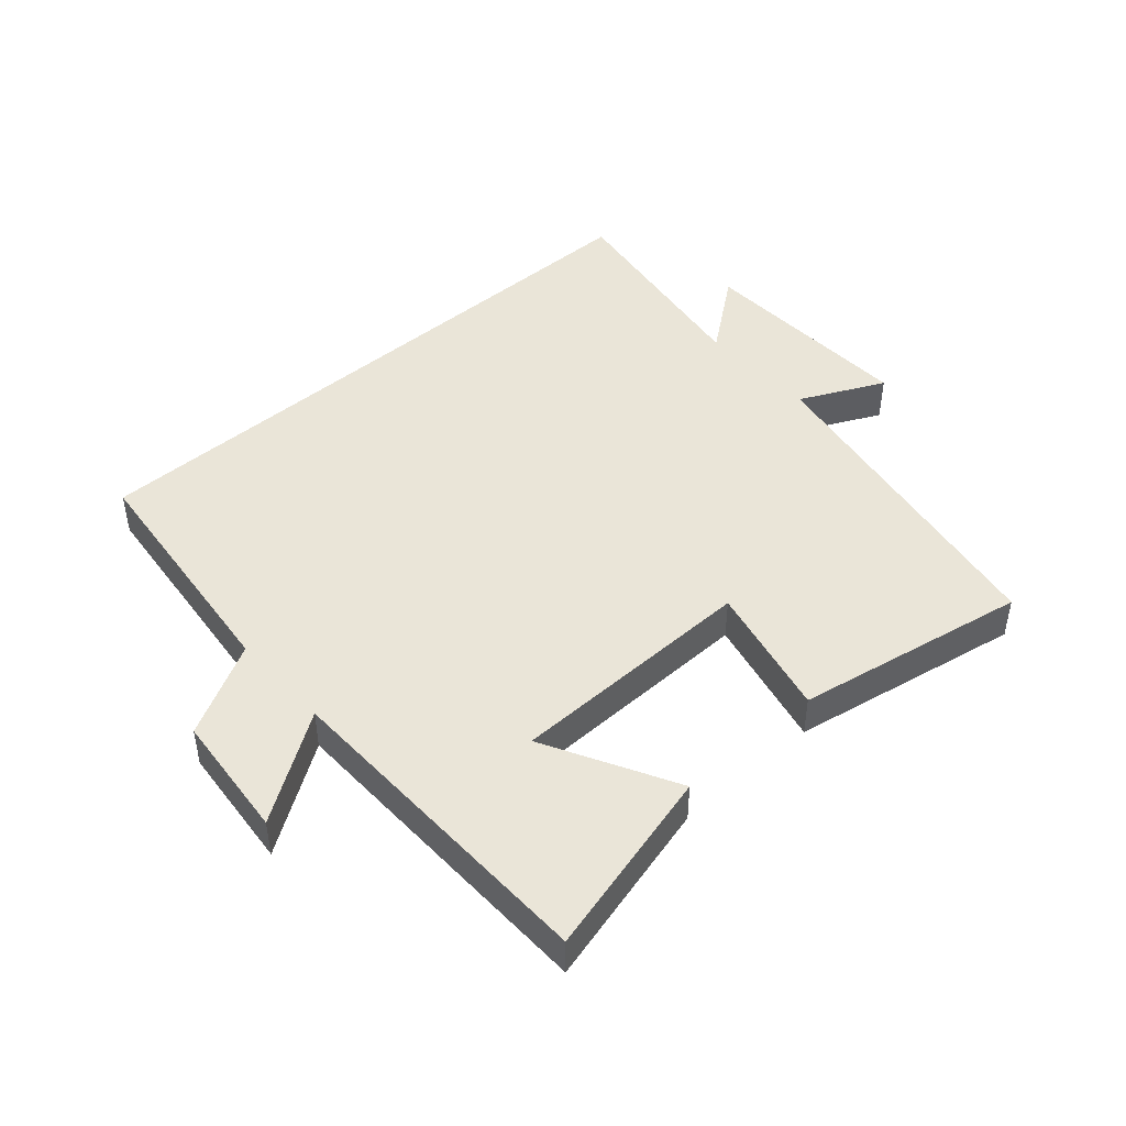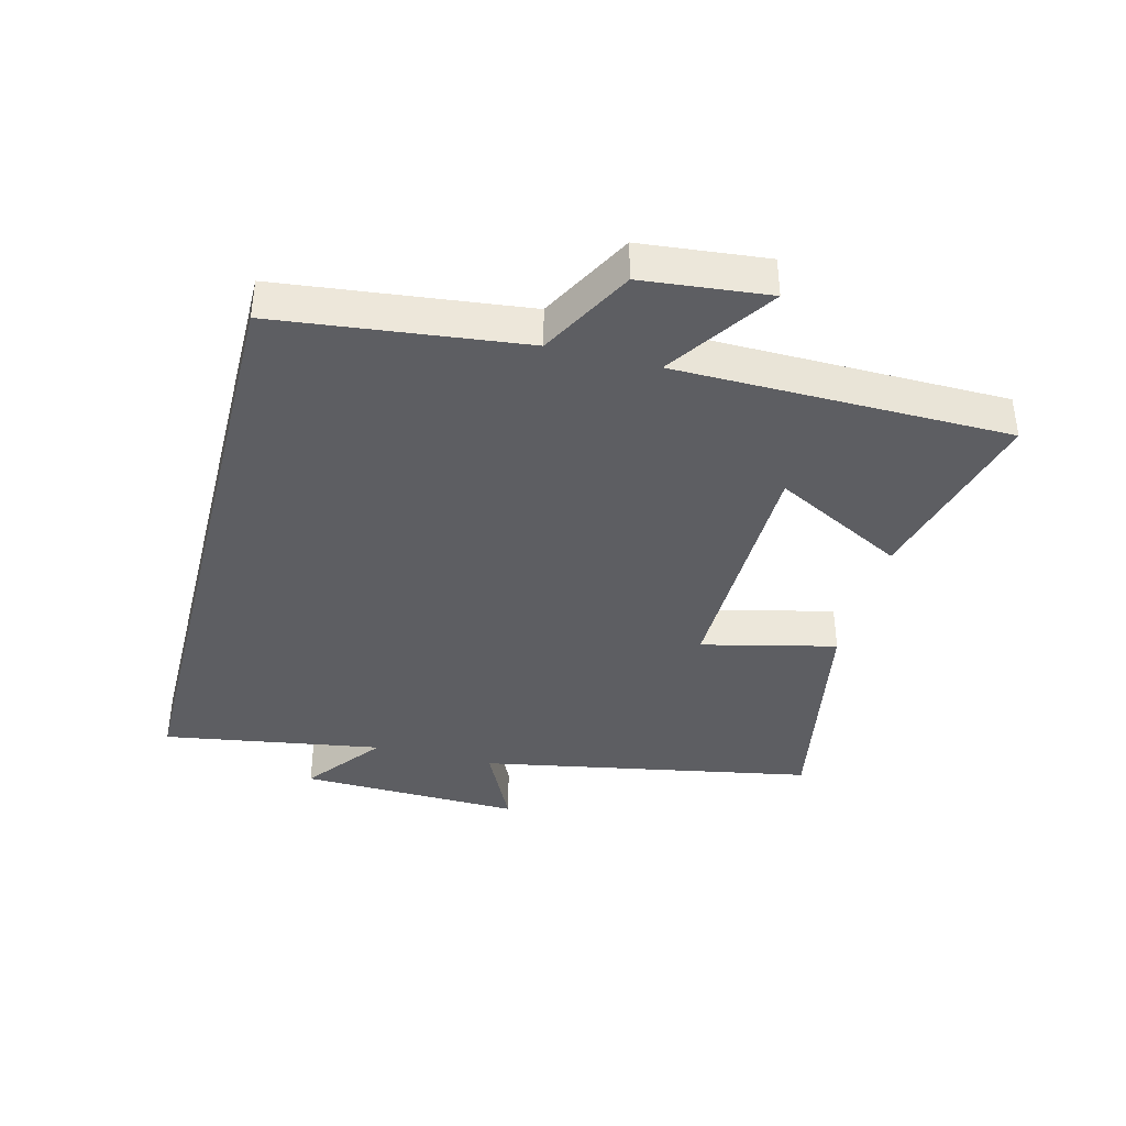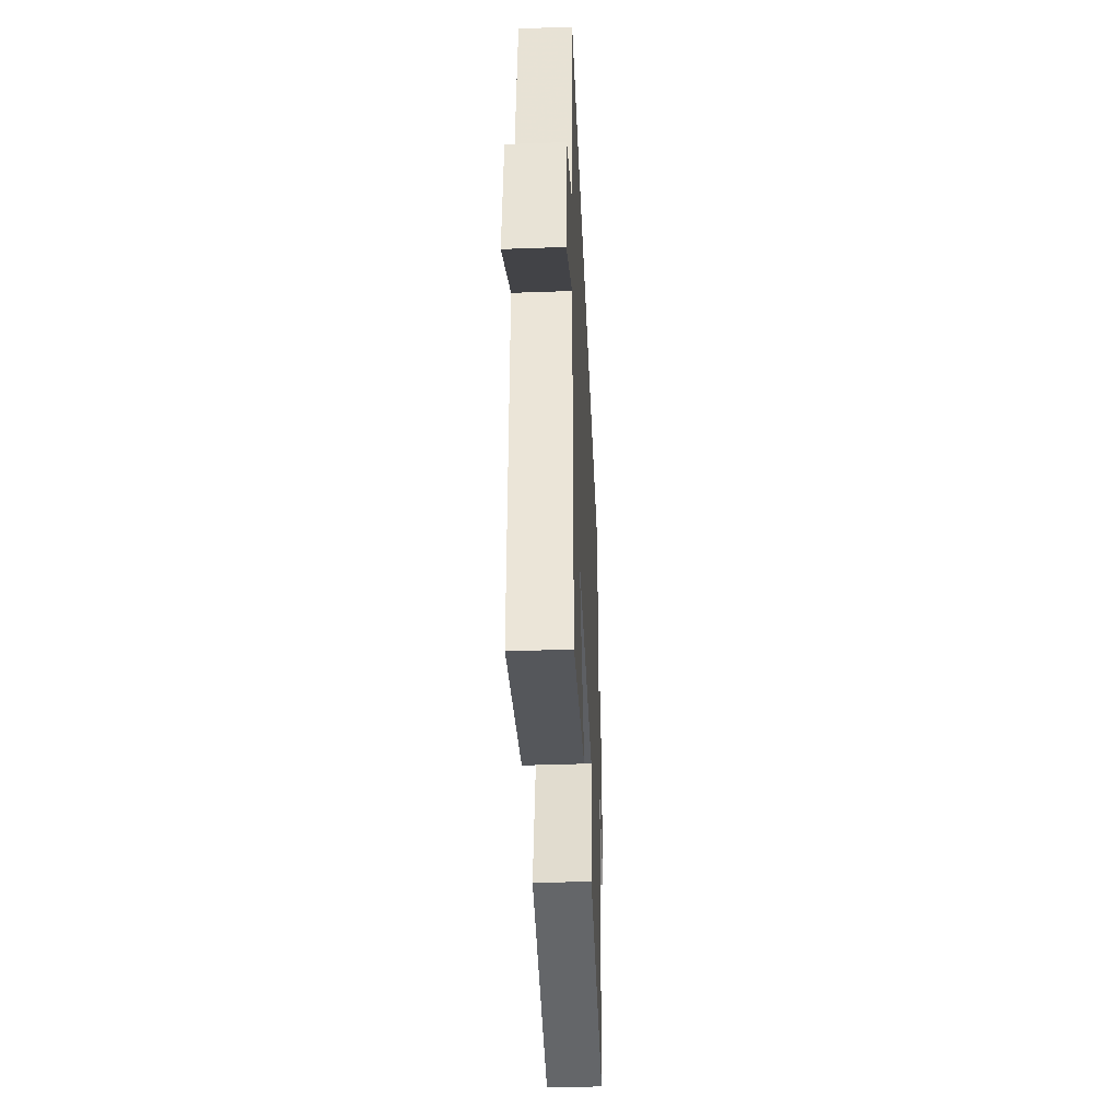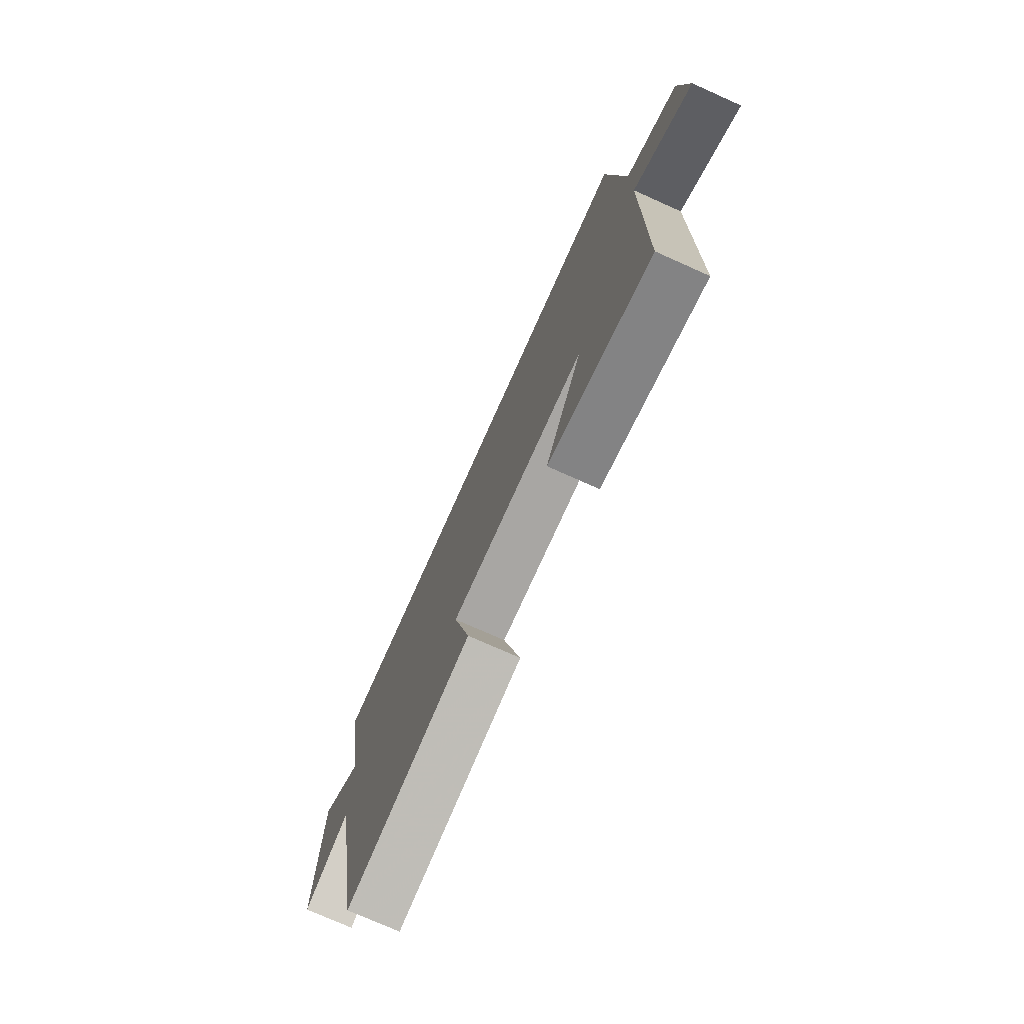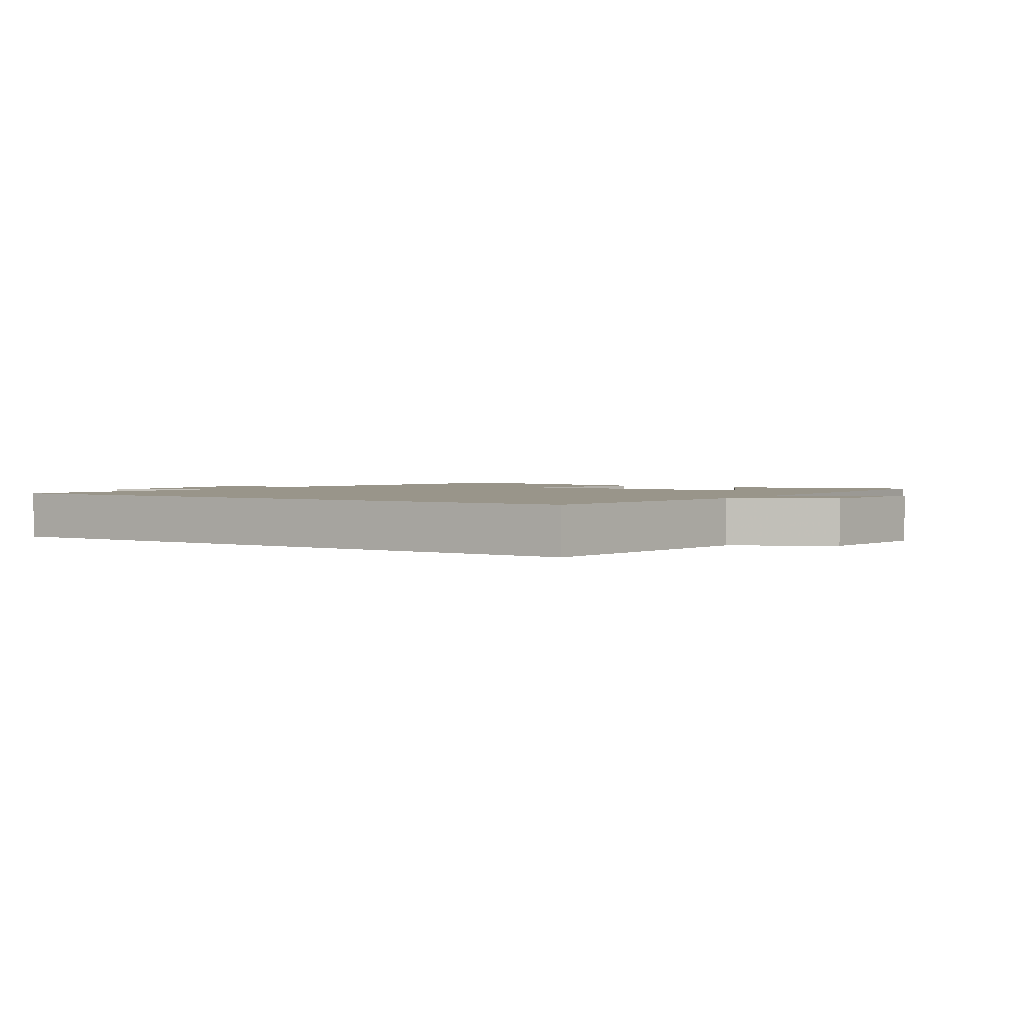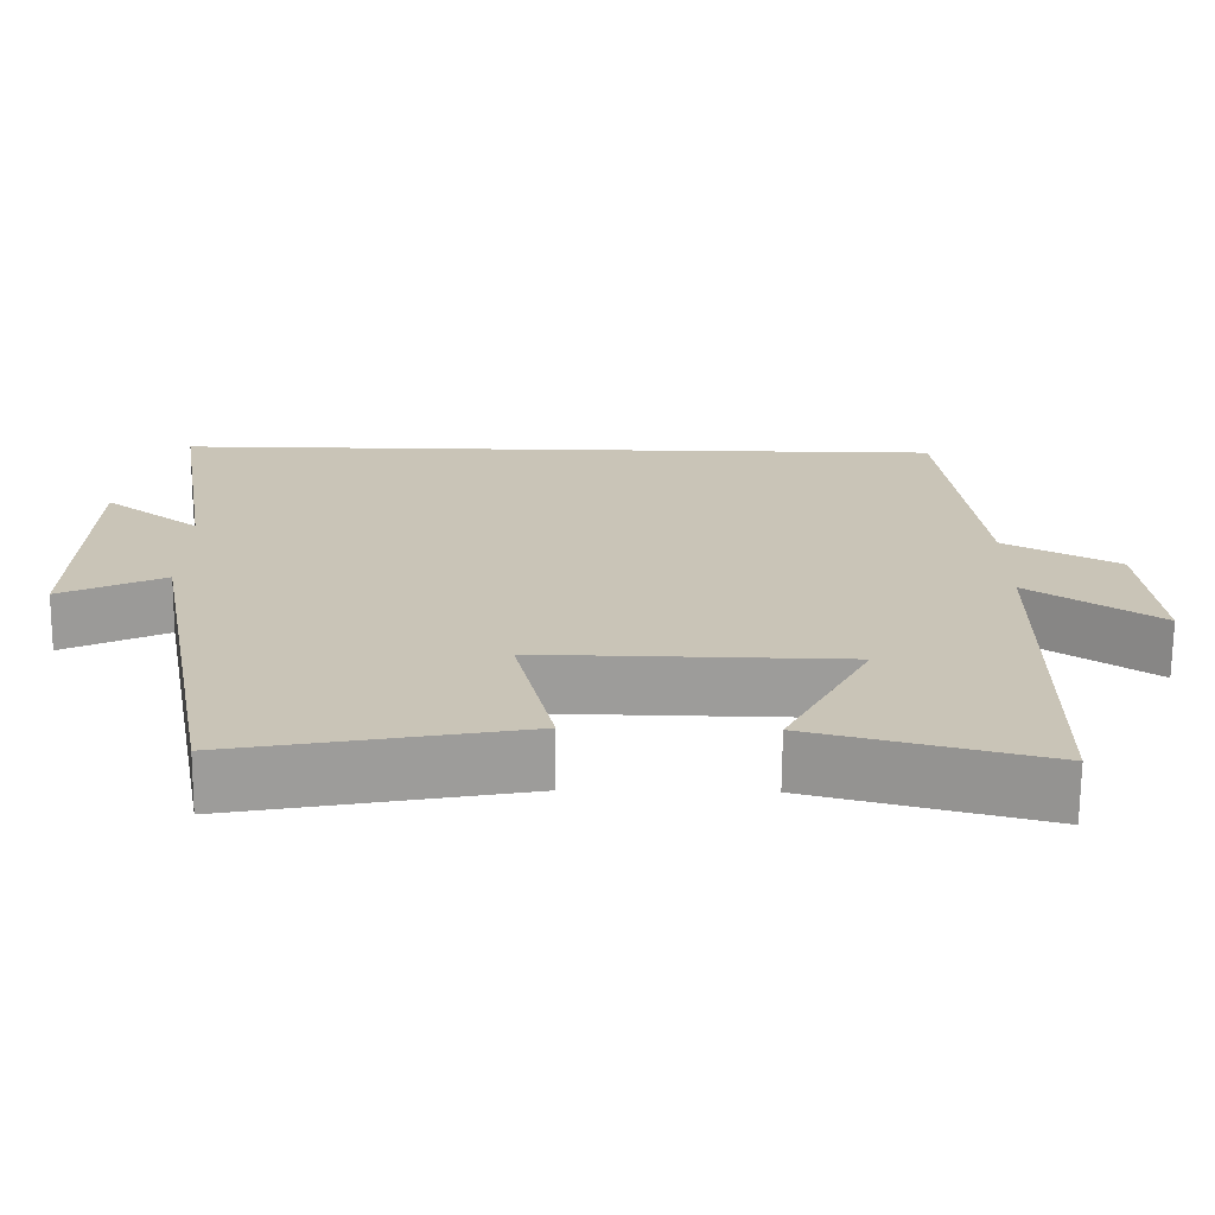
<metadata>
{"format":"obj","ext":"obj","renderer":"f3d","projection":"perspective","resolution":1024,"background":"white","views":[{"elev":45.3,"azim":138.2,"up":"+Y"},{"elev":-38.9,"azim":75.6,"up":"+Y"},{"elev":-41.2,"azim":92.5,"up":"+Z"},{"elev":-75.2,"azim":65.9,"up":"+Z"},{"elev":2.1,"azim":33.8,"up":"+Y"},{"elev":-70.1,"azim":-0.5,"up":"+Z"}]}
</metadata>
<code>
v 0.493 0.07 -0.576
v 0.197 0.07 -0.5
v 0.305 0.07 -0.295
v -0.087 0.07 -0.289
v -0.037 0.07 -0.5
v -0.402 0.07 -0.568
v -0.5 0.07 -0.041
v -0.633 0.07 -0.105
v -0.623 0.07 0.247
v -0.5 0.07 0.153
v -0.556 0.07 0.5
v 0.455 0.07 0.5
v 0.5 0.07 0.113
v 0.646 0.07 0.034
v 0.666 0.07 -0.164
v 0.5 0.07 -0.053
v 0.493 0 -0.576
v 0.197 0 -0.5
v 0.305 0 -0.295
v -0.087 0 -0.289
v -0.037 0 -0.5
v -0.402 0 -0.568
v -0.5 0 -0.041
v -0.633 0 -0.105
v -0.623 0 0.247
v -0.5 0 0.153
v -0.556 0 0.5
v 0.455 0 0.5
v 0.5 0 0.113
v 0.646 0 0.034
v 0.666 0 -0.164
v 0.5 0 -0.053
f 13 14 15 16
f 10 11 12 13
f 10 13 16
f 7 8 9 10
f 4 5 6 7
f 3 4 7 10
f 16 1 2 3
f 3 10 16
f 32 31 30 29
f 29 28 27 26
f 32 29 26
f 26 25 24 23
f 23 22 21 20
f 26 23 20 19
f 19 18 17 32
f 32 26 19
f 1 17 18 2
f 2 18 19 3
f 3 19 20 4
f 4 20 21 5
f 5 21 22 6
f 6 22 23 7
f 7 23 24 8
f 8 24 25 9
f 9 25 26 10
f 10 26 27 11
f 11 27 28 12
f 12 28 29 13
f 13 29 30 14
f 14 30 31 15
f 15 31 32 16
f 16 32 17 1

</code>
